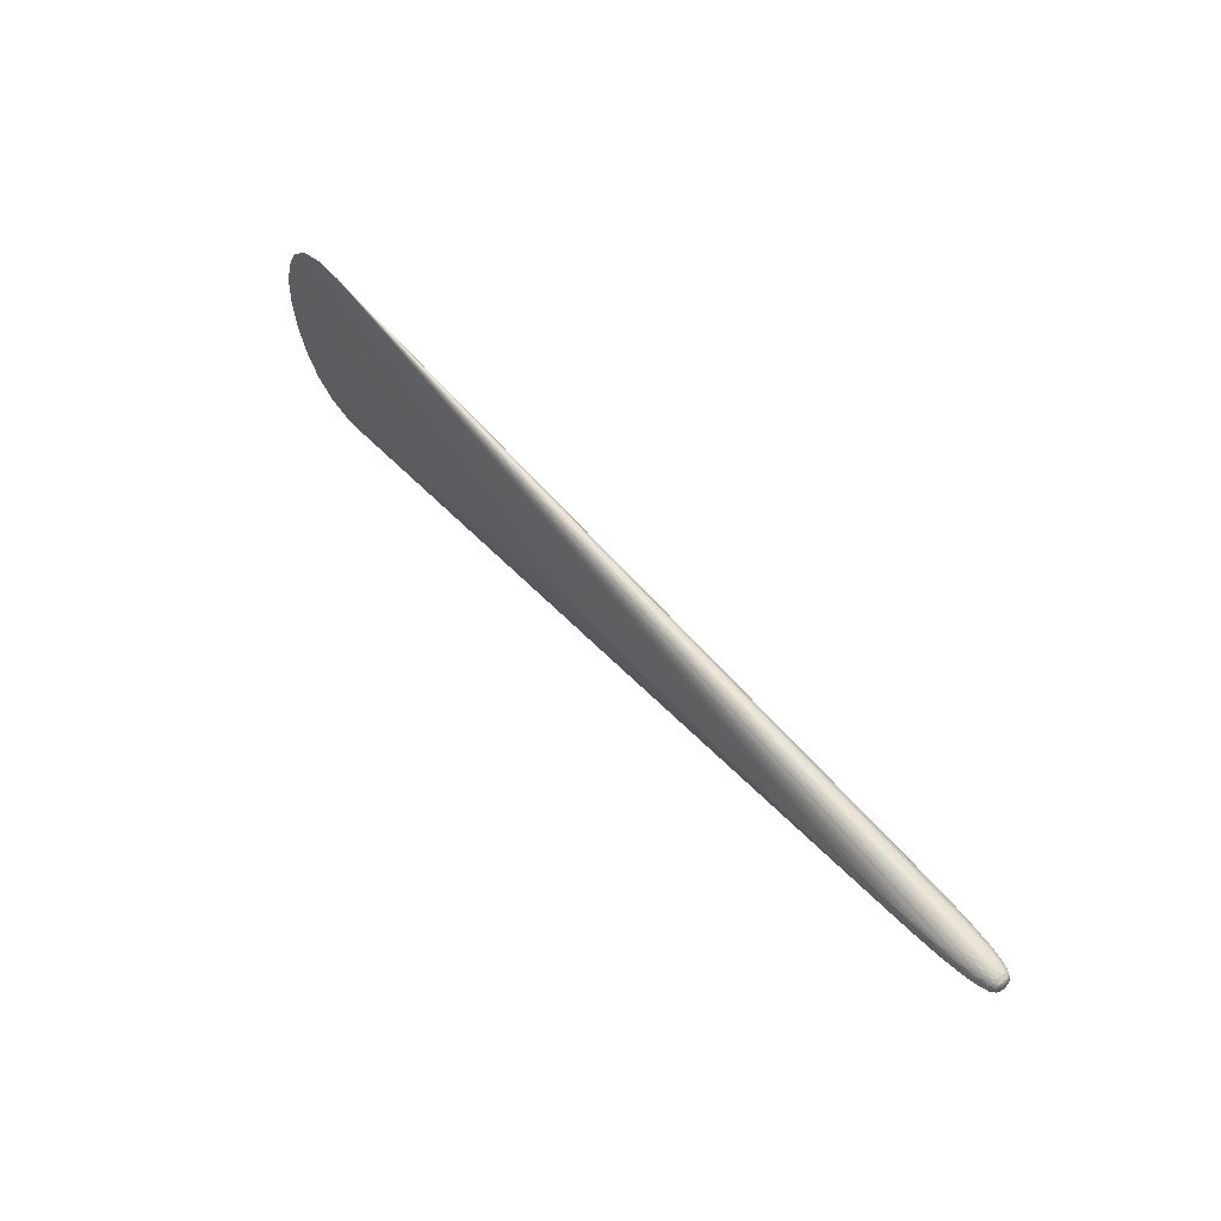
<metadata>
{"format":"obj","ext":"obj","renderer":"f3d","projection":"perspective","resolution":1024,"background":"white","views":[{"elev":56.2,"azim":-129.5,"up":"+Y"}]}
</metadata>
<code>
v 0.213 -0.1243 -0.01008
v 0.2175 0.09479 -0.01102
v 0.1868 0.05877 0.0002686
v -0.6035 -0.006166 0.02239
v -0.6032 0.007619 0.02335
v -0.6037 0.01058 -0.01908
v -0.604 -0.003205 -0.02004
v 0.262 -0.01573 -0.01125
v -0.7171 -0.007895 0.01215
v -0.7173 -0.01069 0.003149
v -0.7169 -0.0003417 0.01779
v -0.6282 0.001449 0.02344
v -0.4172 -0.001553 0.02313
v -0.7167 0.009082 0.0179
v -0.7166 0.01678 0.01246
v -0.7167 0.01981 0.003532
v -0.7169 0.01701 -0.005469
v -0.7171 0.009456 -0.0111
v -0.6288 0.003996 -0.0194
v -0.4179 -0.001745 -0.02537
v -0.207 -0.007463 -0.02567
v -0.7173 3.141e-05 -0.01122
v -0.7174 -0.007664 -0.005778
v 0.2489 -0.08038 -0.0108
v 0.1615 0.104 -0.01021
v -0.7357 -0.002376 0.008948
v -0.5249 -0.007399 0.02282
v -0.7355 0.002153 0.01223
v -0.6217 -0.002509 0.02308
v -0.5247 0.003697 0.02399
v -0.5246 0.007249 0.02324
v -0.7354 0.007748 0.01223
v -0.6214 0.0109 0.02203
v -0.7354 0.01227 0.008931
v -0.7354 0.014 0.003608
v -0.7355 0.01226 -0.001712
v -0.5253 0.00856 -0.02185
v -0.7357 0.007733 -0.004995
v -0.6221 0.007681 -0.01923
v -0.5255 -0.002537 -0.02302
v -0.5256 -0.006089 -0.02227
v -0.7358 0.002139 -0.004989
v -0.6224 -0.005725 -0.01818
v -0.7358 -0.002385 -0.001695
v 0.1909 -0.0868 0.0007834
v 0.1566 -0.1312 -0.009212
v 0.2516 0.0494 -0.01135
v 0.1885 -0.09109 0.000836
v 0.1964 0.045 0.0001792
v 0.1925 0.05489 0.0001996
v -0.7358 -0.004109 0.003628
v -0.6716 -0.003159 0.02116
v -0.6215 0.00503 0.02353
v -0.3097 -0.00681 0.02081
v -0.6713 0.009003 0.02161
v -0.6719 0.0104 -0.01583
v -0.6223 0.0001422 -0.01968
v -0.3103 -0.0009467 -0.02626
v -0.2135 -0.003611 -0.02579
v -0.6721 -0.001765 -0.01628
v 0.1913 0.0561 0.0002131
v 0.177 0.06188 0.0004039
v -0.7243 -0.008441 0.007598
v -0.6892 -0.008861 0.01616
v -0.7241 -0.003493 0.01453
v -0.6891 -0.005549 0.01869
v -0.5313 -0.003594 0.02368
v -0.5312 0.0001612 0.02407
v -0.4203 -0.005271 0.02289
v -0.4141 0.002162 0.02277
v -0.3032 -0.003274 0.02067
v -0.689 0.001364 0.02118
v -0.7239 0.004586 0.01723
v -0.6889 0.005535 0.02128
v -0.6888 0.01259 0.01922
v -0.7238 0.01271 0.01467
v -0.6887 0.01603 0.01686
v -0.7238 0.01778 0.007815
v -0.7239 0.01785 -0.0007041
v -0.6891 0.01682 -0.0103
v -0.7241 0.0129 -0.007638
v -0.6892 0.01351 -0.01284
v -0.5318 0.00502 -0.02253
v -0.5319 0.001265 -0.02292
v -0.4209 0.002099 -0.02504
v -0.415 -0.005585 -0.0251
v -0.304 -0.0085 -0.02588
v -0.304 -0.004748 -0.02631
v -0.6894 0.006597 -0.01532
v -0.7243 0.004824 -0.01034
v -0.6895 0.002426 -0.01543
v -0.6896 -0.004627 -0.01337
v -0.7245 -0.003301 -0.007773
v -0.6896 -0.008064 -0.011
v -0.7245 -0.008367 -0.0009216
v 0.2338 -0.1062 -0.01047
v 0.1914 0.1038 -0.01066
v 0.1812 0.061 0.0003442
v -0.738 0.0008477 0.006689
v -0.57 -0.006679 0.02274
v -0.7379 0.003423 0.008544
v -0.6138 -0.004447 0.02278
v -0.5697 0.005926 0.02382
v -0.5697 0.007574 0.02343
v -0.7378 0.006597 0.00853
v -0.6135 0.00919 0.02281
v -0.7378 0.009157 0.006654
v -0.7378 0.01013 0.00363
v -0.7379 0.009134 0.0006156
v -0.5703 0.009706 -0.02044
v -0.738 0.006558 -0.001239
v -0.6141 0.009289 -0.01917
v -0.5706 -0.002899 -0.02151
v -0.5706 -0.004547 -0.02113
v -0.738 0.003384 -0.001226
v -0.6144 -0.004348 -0.0192
v -0.738 0.0008239 0.0006509
v 0.2597 0.01804 -0.01135
v 0.1889 -0.09092 0.0008284
v 0.1947 0.05217 0.0001766
v -0.6982 -0.01038 0.01312
v -0.7294 -0.007533 0.003466
v -0.698 -0.001695 0.01975
v -0.6264 0.003309 0.02351
v -0.3619 -0.004248 0.02213
v -0.2081 -0.006437 0.01728
v -0.6977 0.009231 0.02
v -0.6976 0.01822 0.01378
v -0.6977 0.02184 0.003472
v -0.6979 0.01871 -0.006999
v -0.6982 0.01003 -0.01363
v -0.6271 0.002064 -0.01952
v -0.3626 -0.001342 -0.02602
v -0.2087 -0.005532 -0.02576
v -0.6985 -0.0008998 -0.01388
v -0.6985 -0.009891 -0.007667
v 0.1951 0.0514 0.0001735
v -0.7067 -0.01041 0.01114
v -0.7227 -0.009376 0.005351
v -0.7225 -0.005562 0.01324
v -0.7064 -0.002923 0.01829
v -0.4752 -0.006327 0.02307
v -0.5831 0.0009114 0.02396
v -0.4194 -0.003401 0.02309
v -0.415 0.0002938 0.02301
v -0.2513 -0.004031 0.01901
v -0.6633 0.00161 0.0225
v -0.7223 0.002161 0.01738
v -0.7062 0.007339 0.01967
v -0.663 0.01369 0.01977
v -0.7221 0.01084 0.01618
v -0.7061 0.01646 0.01476
v -0.7221 0.01716 0.01012
v -0.7061 0.02094 0.005421
v -0.7222 0.01872 0.001492
v -0.7063 0.01909 -0.004768
v -0.7224 0.0149 -0.006396
v -0.7066 0.0116 -0.01192
v -0.4757 0.00543 -0.02358
v -0.5837 0.002666 -0.02125
v -0.42 0.0001927 -0.02527
v -0.4158 -0.003681 -0.02532
v -0.252 -0.006142 -0.02619
v -0.6638 0.005288 -0.01741
v -0.7226 0.00718 -0.01053
v -0.7068 0.00134 -0.0133
v -0.664 -0.006792 -0.01468
v -0.7228 -0.001501 -0.009341
v -0.7069 -0.007776 -0.008386
v -0.7228 -0.007825 -0.003274
v -0.7069 -0.01226 0.0009483
v 0.19 -0.09002 0.0008089
v 0.2583 -0.04938 -0.01106
v -0.7292 -0.00521 0.01073
v -0.6985 -0.01351 0.002647
v -0.729 0.0009391 0.01524
v -0.6265 -0.0005106 0.02329
v -0.4725 0.00114 0.02376
v -0.7289 0.008566 0.01528
v -0.7288 0.01476 0.01082
v -0.7289 0.01715 0.003577
v -0.729 0.01483 -0.003689
v -0.7292 0.008678 -0.0082
v -0.627 0.005884 -0.0193
v -0.4733 -0.002145 -0.02435
v -0.2088 -0.00935 -0.02551
v -0.7294 0.001051 -0.008234
v -0.7294 -0.005141 -0.003778
v 0.1865 -0.1322 -0.009656
v 0.2376 0.07582 -0.01124
v 0.1803 0.06134 0.0003561
v -0.738 -0.000145 0.003674
v -0.6138 -0.007013 0.02175
v -0.6388 -0.004696 0.02203
v -0.6135 0.006507 0.02348
v -0.6385 0.008429 0.02273
v -0.614 0.01186 -0.01814
v -0.6391 0.01058 -0.01768
v -0.6143 -0.001665 -0.01987
v -0.2652 -0.0005775 -0.0261
v -0.2214 -0.001804 -0.02576
v -0.6394 -0.00255 -0.01837
v 0.1941 -0.02402 0.000487
v -0.7068 -0.01235 0.004793
v -0.7226 -0.007947 0.009882
v -0.7066 -0.008219 0.0143
v -0.7224 -0.001743 0.01606
v -0.6635 -0.008205 0.01884
v -0.5831 -0.0009704 0.02381
v -0.4751 -0.0006838 0.02379
v -0.4195 -0.007163 0.02252
v -0.4149 0.004051 0.02241
v -0.3593 -0.002424 0.02207
v -0.7063 0.0007076 0.01956
v -0.7222 0.006911 0.01742
v -0.6632 0.003595 0.02257
v -0.7061 0.01102 0.01856
v -0.7221 0.01471 0.01342
v -0.663 0.01534 0.01866
v -0.7061 0.01878 0.01169
v -0.7221 0.01867 0.005611
v -0.7062 0.02103 0.001576
v -0.7223 0.01729 -0.003039
v -0.7064 0.0169 -0.007927
v -0.7225 0.01108 -0.009221
v -0.6635 0.0151 -0.01375
v -0.5837 0.004548 -0.0211
v -0.4758 -0.0002138 -0.02431
v -0.42 0.003954 -0.02469
v -0.4159 -0.007438 -0.02471
v -0.2521 -0.008023 -0.02602
v -0.36 -0.003274 -0.02603
v -0.1719 -0.006758 -0.02482
v -0.7067 0.007972 -0.01319
v -0.7227 0.002429 -0.01057
v -0.6638 0.003302 -0.01749
v -0.7069 -0.002342 -0.01219
v -0.7228 -0.005369 -0.006581
v -0.664 -0.008442 -0.01357
v -0.7228 -0.009332 0.001232
v -0.7069 -0.0101 -0.005324
v 0.1895 -0.09063 0.0008195
v 0.1942 -0.0214 0.0004747
v 0.1955 0.05062 0.0001718
v 0.1957 0.04985 0.0001718
v 0.1905 0.0567 0.0002212
v 0.1759 0.06188 0.0004196
v -0.7106 -0.01139 0.00692
v -0.7105 -0.01074 0.009045
v -0.7104 -0.006214 0.01551
v -0.7103 -0.004434 0.01684
v -0.6911 -0.007111 0.01741
v -0.5323 -0.001692 0.02393
v -0.4769 -0.002533 0.02369
v -0.4769 -0.004418 0.02345
v -0.3575 0.001307 0.02164
v -0.3021 -0.001422 0.02048
v -0.3575 -0.000576 0.0219
v -0.7101 0.003026 0.01942
v -0.7101 0.00525 0.01945
v -0.6908 0.003507 0.02119
v -0.7099 0.0128 0.01714
v -0.7099 0.01462 0.01586
v -0.6906 0.01432 0.018
v -0.7099 0.01937 0.009559
v -0.7099 0.02009 0.007454
v -0.71 0.02023 -0.0004376
v -0.7101 0.01957 -0.002562
v -0.7103 0.01505 -0.009029
v -0.7103 0.01327 -0.01036
v -0.6911 0.01515 -0.0115
v -0.5329 0.003162 -0.02275
v -0.4775 0.001707 -0.02416
v -0.4775 0.003593 -0.02392
v -0.3584 -0.007077 -0.02566
v -0.3029 -0.006644 -0.02615
v -0.3583 -0.005194 -0.02592
v -0.7105 0.005811 -0.01293
v -0.7106 0.003588 -0.01297
v -0.6913 0.004534 -0.01528
v -0.7107 -0.003961 -0.01066
v -0.7107 -0.005779 -0.009379
v -0.6915 -0.00628 -0.01209
v -0.7107 -0.01125 -0.000972
v -0.7107 -0.01053 -0.003077
v 0.1964 0.04366 0.0001847
v 0.1964 0.04619 0.0001752
v 0.1962 0.0472 0.0001734
v 0.194 0.05321 0.000184
v 0.1942 0.05289 0.0001817
v 0.1886 0.05801 0.0002447
v 0.1896 0.05743 0.0002325
v 0.1794 0.06157 0.000369
v 0.1782 0.06177 0.0003866
v -0.7368 -0.002703 0.006144
v -0.7322 -0.00541 0.008222
v -0.7323 -0.006194 0.00579
v -0.6832 -0.01074 0.0149
v -0.7367 0.0002355 0.01017
v -0.732 -0.0007116 0.01337
v -0.7321 -0.002775 0.01187
v -0.6521 -0.005582 0.02109
v -0.6596 -0.006791 0.02001
v -0.6829 -0.004202 0.01996
v -0.5756 -0.004842 0.02322
v -0.5806 -0.002915 0.02356
v -0.5285 -0.005522 0.02331
v -0.5754 0.004379 0.02398
v -0.5283 0.001964 0.02409
v -0.5805 0.002718 0.02401
v -0.3637 -0.006081 0.022
v -0.5228 0.005447 0.02371
v -0.4707 0.004822 0.02322
v -0.4707 0.002972 0.02356
v -0.259 -0.007497 0.01928
v -0.3061 -0.005076 0.02079
v -0.254 -0.005837 0.01916
v -0.652 -0.002565 0.02225
v -0.6829 -0.0008675 0.02117
v -0.6594 -0.0004707 0.02239
v -0.7365 0.00498 0.0117
v -0.7319 0.006119 0.01478
v -0.7319 0.003563 0.01478
v -0.6518 0.007097 0.02269
v -0.6593 0.005448 0.02264
v -0.6827 0.007398 0.02142
v -0.5753 0.00931 0.02282
v -0.6517 0.01022 0.02185
v -0.6826 0.01081 0.02044
v -0.6592 0.01196 0.02085
v -0.7365 0.009719 0.01015
v -0.7318 0.01247 0.0119
v -0.7318 0.0104 0.0134
v -0.6826 0.01764 0.01578
v -0.7365 0.01264 0.00611
v -0.7318 0.01592 0.00584
v -0.7318 0.01513 0.008268
v -0.7365 0.01263 0.001123
v -0.7319 0.01515 -0.001092
v -0.7319 0.01593 0.00134
v -0.6829 0.01845 -0.009229
v -0.7367 0.009694 -0.002904
v -0.7321 0.01045 -0.006245
v -0.732 0.01251 -0.004738
v -0.6523 0.01201 -0.01634
v -0.6597 0.01353 -0.01504
v -0.6831 0.01191 -0.01429
v -0.576 0.008105 -0.02074
v -0.5811 0.006385 -0.02094
v -0.5289 0.006831 -0.02224
v -0.5762 -0.001116 -0.0215
v -0.5291 -0.0006547 -0.02302
v -0.5812 0.0007518 -0.02139
v -0.3121 0.0008815 -0.02599
v -0.3642 0.002415 -0.0255
v -0.3643 0.0005624 -0.02583
v -0.5237 -0.004363 -0.0228
v -0.4716 -0.005899 -0.02386
v -0.4716 -0.004049 -0.02421
v -0.2596 -0.002361 -0.02624
v -0.3067 -0.002829 -0.02634
v -0.2546 -0.004229 -0.02626
v -0.1757 -0.004746 -0.02489
v -0.6523 0.008992 -0.0175
v -0.6832 0.008574 -0.0155
v -0.6599 0.007209 -0.01742
v -0.7368 0.004949 -0.004435
v -0.7323 0.00362 -0.00765
v -0.7322 0.006176 -0.007645
v -0.6525 -0.0006707 -0.01794
v -0.66 0.00129 -0.01766
v -0.6834 0.0003084 -0.01575
v -0.5763 -0.006048 -0.02035
v -0.6526 -0.003791 -0.0171
v -0.6834 -0.003104 -0.01477
v -0.6601 -0.005224 -0.01587
v -0.7369 0.0002101 -0.002883
v -0.7323 -0.002733 -0.004772
v -0.7323 -0.0006622 -0.00627
v -0.6835 -0.009938 -0.01011
v -0.7369 -0.002713 0.001158
v -0.7323 -0.006182 0.001291
v -0.7323 -0.005387 -0.001138
v 0.1906 -0.08791 0.000791
v 0.1903 -0.08922 0.000801
v 0.191 -0.08499 0.0007738
f 189 21 1
f 1 21 96
f 233 24 96
f 96 21 233
f 233 21 134
f 233 173 24
f 8 173 233
f 189 46 358
f 46 307 27
f 356 354 58
f 220 128 25
f 220 152 128
f 58 354 97
f 25 62 97
f 354 356 97
f 97 229 25
f 134 21 163
f 25 328 33
f 33 106 25
f 328 106 33
f 327 104 25
f 25 106 327
f 327 106 104
f 247 62 25
f 25 104 31
f 31 312 25
f 104 312 31
f 8 233 118
f 118 233 47
f 47 245 118
f 190 47 363
f 47 233 363
f 363 233 134
f 134 2 363
f 363 2 190
f 245 317 126
f 137 47 190
f 190 2 61
f 2 97 191
f 252 46 208
f 194 302 46
f 138 46 121
f 46 298 121
f 171 46 175
f 175 204 171
f 46 204 175
f 248 204 46
f 171 204 10
f 204 248 10
f 284 46 171
f 284 285 46
f 171 10 284
f 136 46 241
f 46 285 241
f 46 94 239
f 380 46 136
f 136 94 380
f 380 94 46
f 283 239 94
f 43 116 46
f 114 46 373
f 373 116 114
f 46 116 373
f 41 46 114
f 142 307 46
f 25 128 334
f 330 328 25
f 328 330 329
f 129 154 25
f 154 129 222
f 25 267 222
f 222 129 25
f 265 220 25
f 152 220 15
f 220 265 15
f 59 2 134
f 59 97 2
f 229 97 355
f 355 97 356
f 355 85 229
f 356 85 355
f 58 360 361
f 133 356 58
f 58 361 133
f 133 361 232
f 133 232 20
f 231 163 21
f 189 276 231
f 276 163 231
f 256 258 62
f 62 70 256
f 256 70 258
f 62 247 313
f 25 312 313
f 313 247 25
f 258 70 145
f 385 126 317
f 24 173 385
f 8 118 287
f 317 137 120
f 120 137 190
f 244 317 245
f 244 137 317
f 244 245 47
f 47 137 244
f 50 317 289
f 289 190 50
f 190 61 50
f 317 50 146
f 146 50 61
f 293 191 97
f 261 216 74
f 46 302 303
f 303 208 46
f 302 304 303
f 193 46 4
f 4 194 193
f 193 194 46
f 138 121 206
f 249 46 138
f 249 248 46
f 248 249 63
f 285 284 95
f 282 283 94
f 376 46 167
f 46 239 167
f 239 283 167
f 167 283 92
f 357 41 114
f 357 358 46
f 46 41 357
f 100 27 307
f 307 305 100
f 46 27 100
f 4 46 100
f 306 253 209
f 209 29 306
f 103 312 104
f 196 106 328
f 48 311 69
f 48 142 46
f 48 46 189
f 189 1 48
f 48 1 119
f 69 311 144
f 144 254 69
f 128 152 77
f 77 334 128
f 77 219 25
f 25 334 77
f 263 77 152
f 152 15 263
f 74 326 127
f 127 326 329
f 127 329 75
f 25 219 150
f 150 330 25
f 75 329 150
f 150 329 330
f 25 350 37
f 229 85 274
f 299 321 101
f 299 295 26
f 154 222 16
f 16 222 267
f 25 154 266
f 266 265 25
f 78 265 266
f 154 16 266
f 153 265 78
f 153 15 265
f 78 337 153
f 58 97 200
f 200 360 58
f 97 360 200
f 134 163 362
f 362 59 134
f 360 59 362
f 362 361 360
f 201 360 97
f 97 59 201
f 201 59 360
f 232 361 88
f 88 163 276
f 88 362 163
f 361 362 88
f 161 85 356
f 356 133 161
f 161 133 20
f 20 232 162
f 189 358 230
f 230 86 189
f 358 86 230
f 87 276 189
f 186 21 189
f 189 231 186
f 186 231 21
f 212 70 62
f 62 313 212
f 212 313 70
f 13 145 178
f 286 126 243
f 8 286 243
f 45 173 8
f 96 24 172
f 24 385 172
f 172 385 317
f 49 126 286
f 49 287 126
f 49 286 8
f 8 287 49
f 245 126 288
f 126 287 288
f 288 118 245
f 288 287 118
f 289 317 290
f 317 120 290
f 290 190 289
f 290 120 190
f 291 146 292
f 2 291 292
f 3 146 291
f 3 291 2
f 257 293 294
f 62 258 294
f 258 257 294
f 294 97 62
f 294 293 97
f 252 208 66
f 208 303 66
f 66 303 304
f 251 65 250
f 251 250 252
f 252 66 251
f 28 321 299
f 299 300 28
f 297 295 51
f 378 377 379
f 368 187 379
f 79 267 268
f 268 267 25
f 25 156 268
f 25 346 226
f 270 158 18
f 270 81 269
f 135 92 237
f 4 100 102
f 102 100 305
f 102 194 4
f 305 306 102
f 102 306 29
f 252 250 64
f 250 206 64
f 64 46 252
f 64 298 46
f 64 121 298
f 64 206 121
f 250 65 140
f 139 10 248
f 248 63 139
f 139 63 297
f 205 63 249
f 205 140 174
f 240 284 10
f 240 95 284
f 10 139 240
f 22 237 281
f 283 282 281
f 237 92 281
f 92 283 281
f 23 241 285
f 169 94 136
f 169 282 94
f 169 23 282
f 136 241 169
f 241 23 169
f 114 116 7
f 202 7 116
f 199 7 202
f 83 274 272
f 350 274 83
f 69 254 255
f 307 142 255
f 255 254 253
f 253 254 68
f 253 306 67
f 307 255 67
f 67 255 253
f 67 305 307
f 67 306 305
f 53 308 195
f 195 308 103
f 53 195 324
f 324 195 196
f 211 48 69
f 142 48 211
f 69 255 211
f 211 255 142
f 317 146 71
f 71 316 317
f 71 146 191
f 71 257 258
f 71 293 257
f 191 293 71
f 317 316 315
f 315 48 119
f 311 48 54
f 48 315 54
f 54 315 316
f 311 54 125
f 125 54 316
f 13 144 125
f 125 144 311
f 77 263 264
f 219 77 264
f 264 150 219
f 75 150 264
f 75 264 262
f 262 264 263
f 25 37 110
f 110 37 350
f 272 160 227
f 159 274 350
f 159 350 25
f 229 274 159
f 25 229 159
f 259 11 214
f 332 337 34
f 179 215 151
f 151 333 179
f 99 295 299
f 299 101 99
f 301 300 299
f 299 26 301
f 65 300 301
f 174 140 301
f 301 140 65
f 297 63 296
f 296 295 297
f 296 26 295
f 174 301 296
f 296 301 26
f 296 205 174
f 63 205 296
f 155 267 79
f 155 16 267
f 34 337 335
f 108 107 335
f 338 109 108
f 108 335 338
f 338 335 35
f 78 266 221
f 221 266 16
f 16 155 221
f 221 155 181
f 273 274 85
f 85 161 273
f 272 274 273
f 228 161 20
f 228 273 161
f 359 86 358
f 359 162 86
f 358 357 359
f 359 357 40
f 276 87 275
f 189 86 275
f 275 87 189
f 309 178 30
f 312 103 30
f 30 308 309
f 103 308 30
f 314 145 70
f 314 178 145
f 70 313 314
f 314 30 178
f 314 313 312
f 312 30 314
f 203 243 126
f 8 243 203
f 126 385 384
f 384 45 126
f 384 385 173
f 173 45 384
f 386 45 8
f 8 203 386
f 126 45 386
f 386 203 126
f 242 1 96
f 96 172 242
f 119 1 242
f 242 172 317
f 242 315 119
f 317 315 242
f 246 146 61
f 246 292 146
f 246 61 2
f 2 292 246
f 191 146 98
f 146 3 98
f 2 191 98
f 98 3 2
f 194 102 318
f 318 102 29
f 72 259 214
f 261 259 72
f 207 251 11
f 65 251 207
f 176 300 207
f 207 300 65
f 141 251 66
f 214 11 141
f 11 251 141
f 42 377 367
f 42 379 377
f 367 368 42
f 368 379 42
f 22 281 168
f 168 379 187
f 105 101 321
f 105 107 101
f 108 109 111
f 117 99 111
f 111 99 101
f 111 107 108
f 101 107 111
f 130 224 156
f 25 341 130
f 130 156 25
f 17 224 269
f 156 224 17
f 17 268 156
f 81 343 344
f 340 155 79
f 181 155 340
f 340 338 35
f 82 131 158
f 82 226 346
f 158 270 82
f 225 270 18
f 81 270 225
f 225 343 81
f 225 183 343
f 18 278 165
f 278 90 165
f 165 225 18
f 183 225 165
f 22 168 235
f 235 168 187
f 235 187 368
f 368 90 235
f 92 135 375
f 376 167 375
f 375 167 92
f 234 278 18
f 18 158 234
f 158 131 234
f 166 237 22
f 166 135 237
f 216 12 124
f 140 205 9
f 9 206 250
f 250 140 9
f 138 206 9
f 9 249 138
f 9 205 249
f 122 139 297
f 122 240 139
f 285 95 170
f 170 23 285
f 95 383 170
f 84 160 272
f 84 228 352
f 272 273 84
f 273 228 84
f 199 57 351
f 351 352 40
f 210 68 254
f 13 178 210
f 210 178 309
f 309 68 210
f 210 144 13
f 254 144 210
f 5 103 104
f 5 195 103
f 104 106 5
f 106 196 5
f 196 195 5
f 325 324 326
f 74 216 325
f 325 326 74
f 216 124 325
f 53 324 325
f 325 124 53
f 326 324 55
f 328 329 55
f 329 326 55
f 55 196 328
f 55 324 196
f 316 71 213
f 213 125 316
f 213 71 258
f 13 125 213
f 258 145 213
f 213 145 13
f 217 127 75
f 75 262 217
f 345 198 56
f 345 346 25
f 25 198 345
f 112 198 6
f 25 110 6
f 6 110 112
f 112 110 348
f 348 110 350
f 350 83 348
f 11 259 148
f 176 207 148
f 148 207 11
f 74 127 149
f 127 217 149
f 331 32 333
f 333 332 331
f 331 332 34
f 107 105 331
f 321 32 331
f 331 105 321
f 34 335 331
f 331 335 107
f 15 153 218
f 218 263 15
f 333 32 322
f 322 179 333
f 322 32 321
f 215 179 322
f 192 99 117
f 295 99 192
f 336 335 337
f 35 335 336
f 336 337 78
f 181 340 336
f 336 340 35
f 78 221 336
f 336 221 181
f 20 162 185
f 162 359 185
f 185 228 20
f 185 359 40
f 40 352 185
f 352 228 185
f 277 162 232
f 276 275 277
f 86 162 277
f 277 275 86
f 277 88 276
f 232 88 277
f 319 318 320
f 52 319 304
f 52 318 319
f 52 304 302
f 302 194 52
f 194 318 52
f 123 66 304
f 123 141 66
f 304 319 123
f 214 141 123
f 123 72 214
f 319 72 123
f 44 377 378
f 378 383 44
f 93 281 282
f 93 168 281
f 378 379 93
f 379 168 93
f 115 377 117
f 117 111 115
f 367 377 115
f 115 111 367
f 81 344 157
f 157 344 182
f 269 81 157
f 157 17 269
f 79 268 223
f 268 17 223
f 223 157 182
f 17 157 223
f 343 38 342
f 36 344 342
f 342 344 343
f 342 338 36
f 109 338 342
f 342 111 109
f 367 111 342
f 342 38 367
f 369 38 343
f 343 183 369
f 369 368 367
f 367 38 369
f 369 90 368
f 369 165 90
f 183 165 369
f 339 340 79
f 79 223 339
f 339 223 182
f 339 344 36
f 182 344 339
f 36 338 339
f 338 340 339
f 131 82 347
f 347 82 346
f 347 345 56
f 346 345 347
f 271 270 269
f 271 82 270
f 226 82 271
f 25 226 271
f 376 375 374
f 116 43 374
f 374 202 116
f 374 46 376
f 374 43 46
f 372 375 135
f 365 347 56
f 131 347 365
f 19 160 132
f 19 227 160
f 364 198 112
f 56 198 364
f 364 365 56
f 278 280 279
f 279 90 278
f 279 235 90
f 22 235 279
f 279 166 22
f 310 308 53
f 53 124 310
f 309 308 310
f 310 68 309
f 95 240 382
f 240 122 382
f 382 383 95
f 297 51 382
f 382 122 297
f 188 383 378
f 188 170 383
f 352 351 353
f 160 84 353
f 353 84 352
f 132 160 353
f 353 57 132
f 353 351 57
f 40 357 113
f 113 351 40
f 113 357 114
f 114 7 113
f 113 7 199
f 199 351 113
f 197 198 25
f 25 6 197
f 197 6 198
f 112 348 349
f 349 348 83
f 349 83 272
f 272 227 349
f 73 148 259
f 215 322 73
f 215 73 260
f 260 73 259
f 260 259 261
f 260 261 74
f 74 149 260
f 14 149 217
f 151 215 14
f 215 260 14
f 14 260 149
f 14 262 151
f 14 217 262
f 180 218 153
f 332 218 180
f 180 153 337
f 337 332 180
f 76 332 333
f 76 218 332
f 76 333 151
f 263 218 76
f 151 262 76
f 76 262 263
f 321 28 323
f 323 322 321
f 323 300 176
f 323 28 300
f 323 73 322
f 176 148 323
f 148 73 323
f 147 72 319
f 319 320 147
f 216 261 147
f 261 72 147
f 147 12 216
f 177 318 29
f 177 320 318
f 177 29 209
f 209 12 177
f 12 147 177
f 177 147 320
f 80 341 25
f 25 271 80
f 80 130 341
f 224 130 80
f 269 224 80
f 80 271 269
f 132 57 371
f 202 374 60
f 60 374 375
f 375 372 60
f 89 164 280
f 89 365 164
f 89 280 278
f 278 234 89
f 89 234 131
f 131 365 89
f 39 364 112
f 112 349 39
f 39 349 227
f 164 365 366
f 365 364 366
f 143 124 12
f 143 310 124
f 143 12 209
f 68 310 143
f 209 253 143
f 253 68 143
f 381 44 383
f 383 382 381
f 381 382 51
f 381 192 117
f 117 377 381
f 377 44 381
f 381 51 295
f 295 192 381
f 282 23 238
f 238 93 282
f 23 170 238
f 170 188 238
f 378 93 238
f 238 188 378
f 91 371 372
f 91 279 280
f 166 279 91
f 135 166 91
f 91 372 135
f 132 371 236
f 236 19 132
f 164 19 236
f 371 91 236
f 280 164 236
f 236 91 280
f 372 371 370
f 370 60 372
f 202 60 370
f 370 371 57
f 199 202 370
f 370 57 199
f 364 39 184
f 184 366 364
f 227 19 184
f 184 39 227
f 184 19 164
f 164 366 184

</code>
